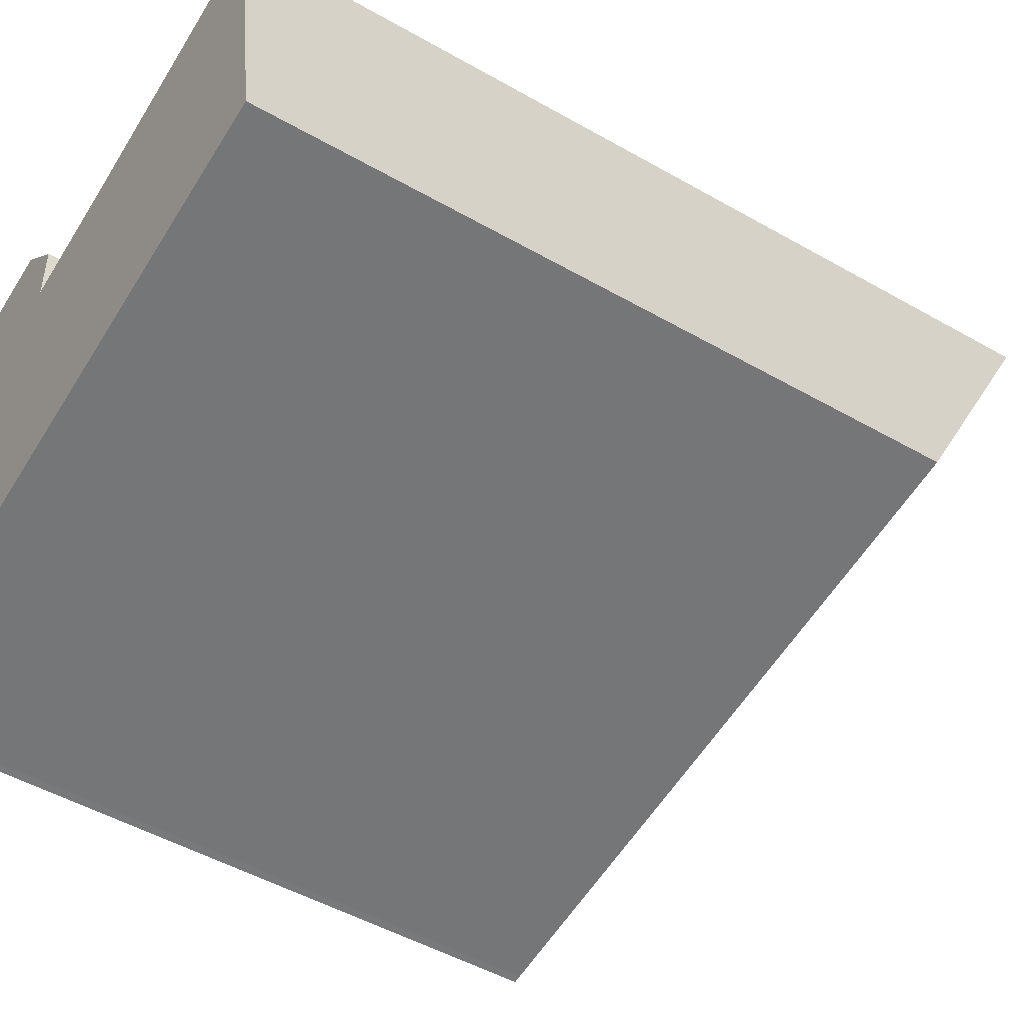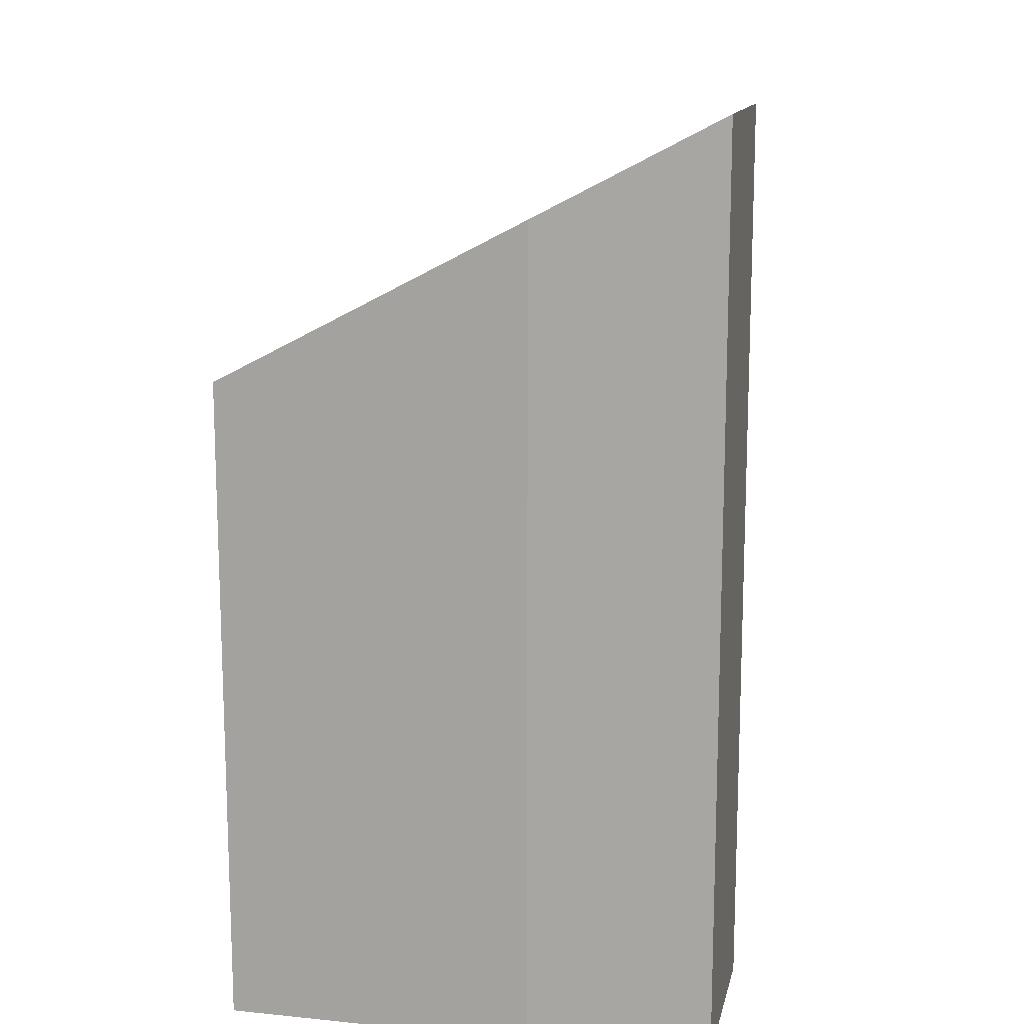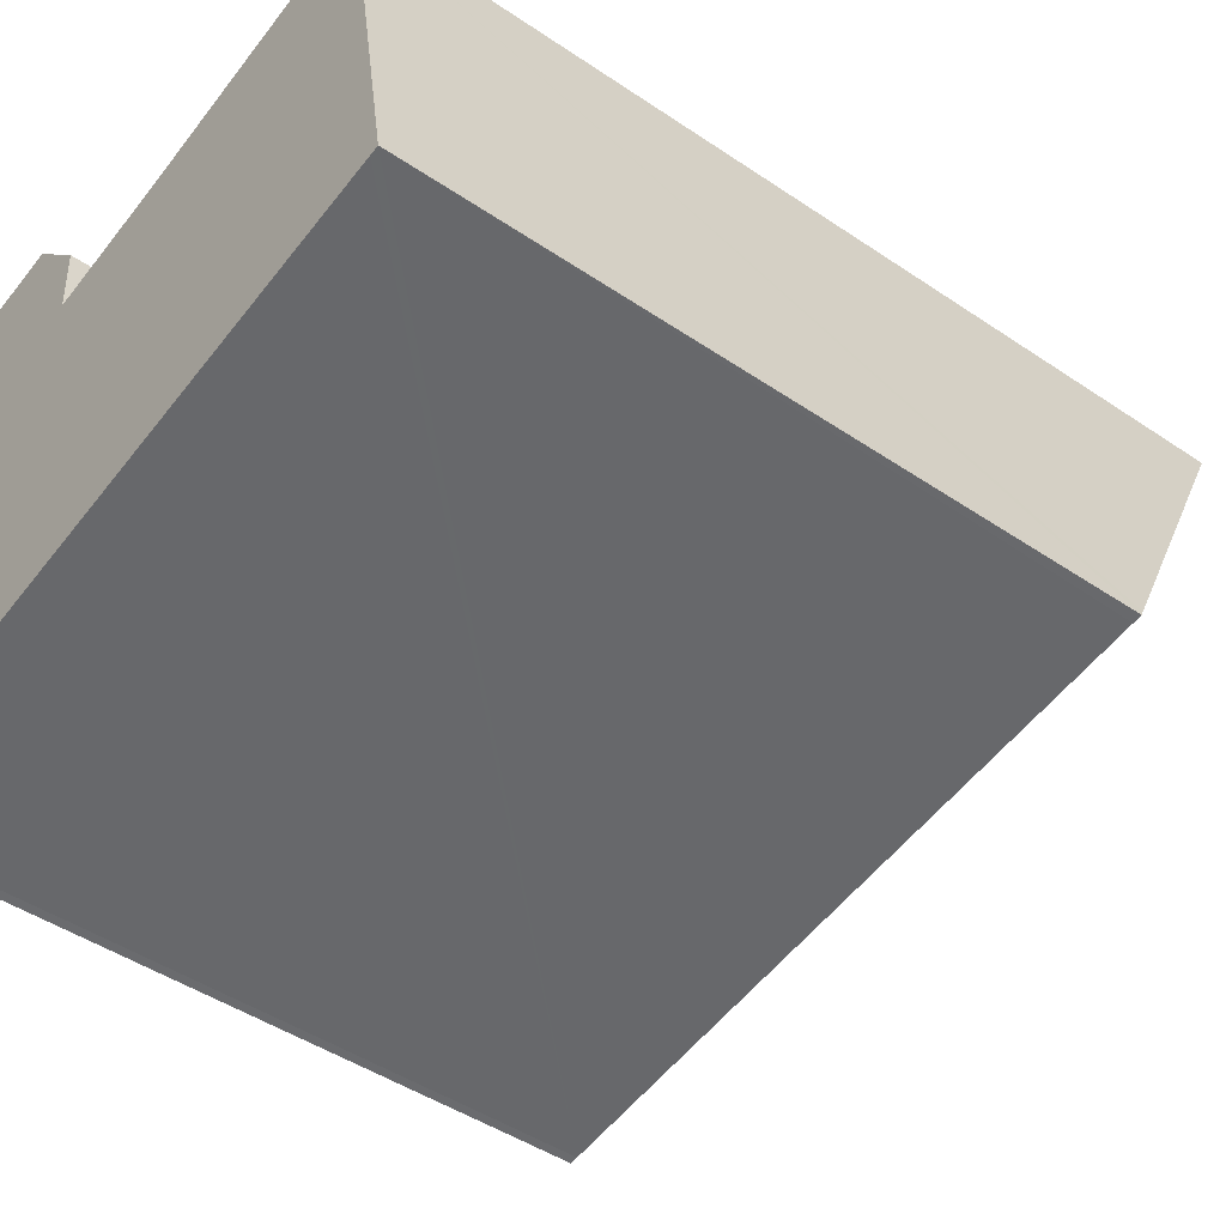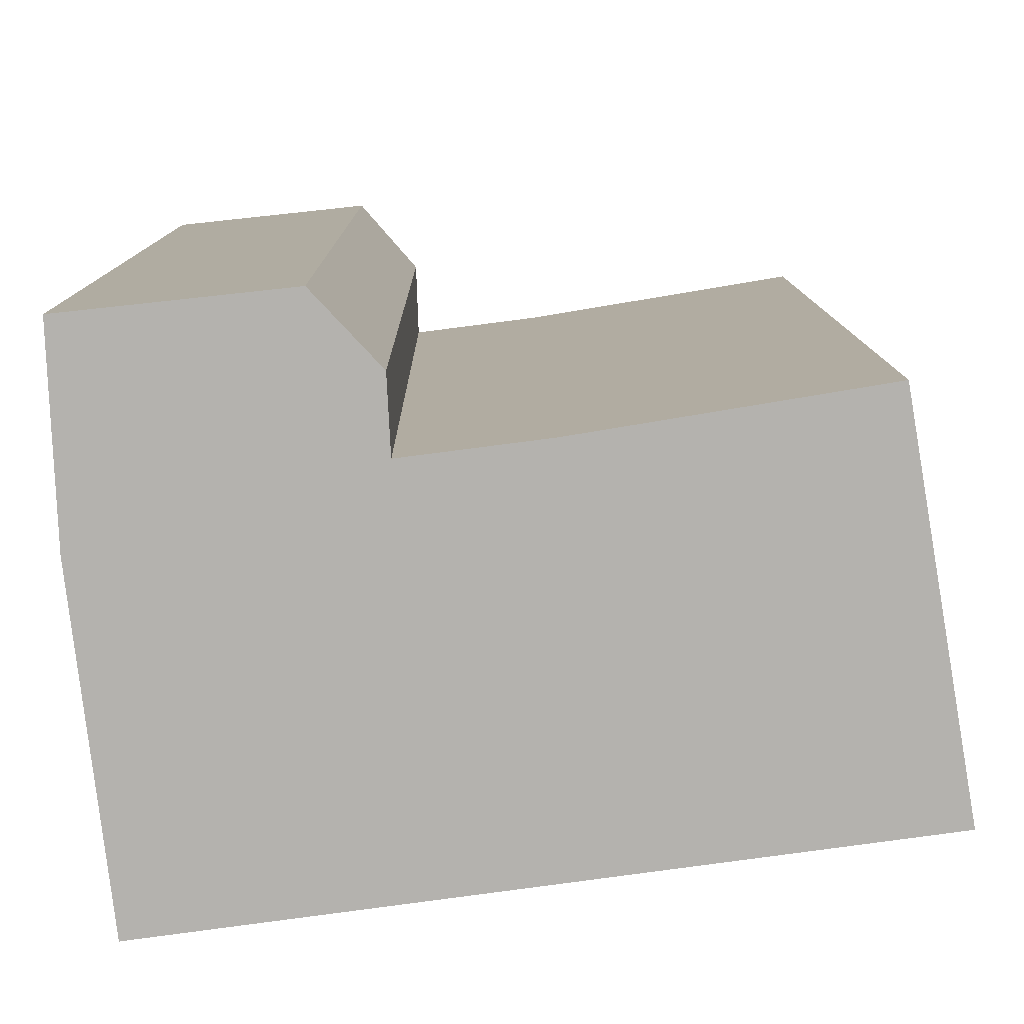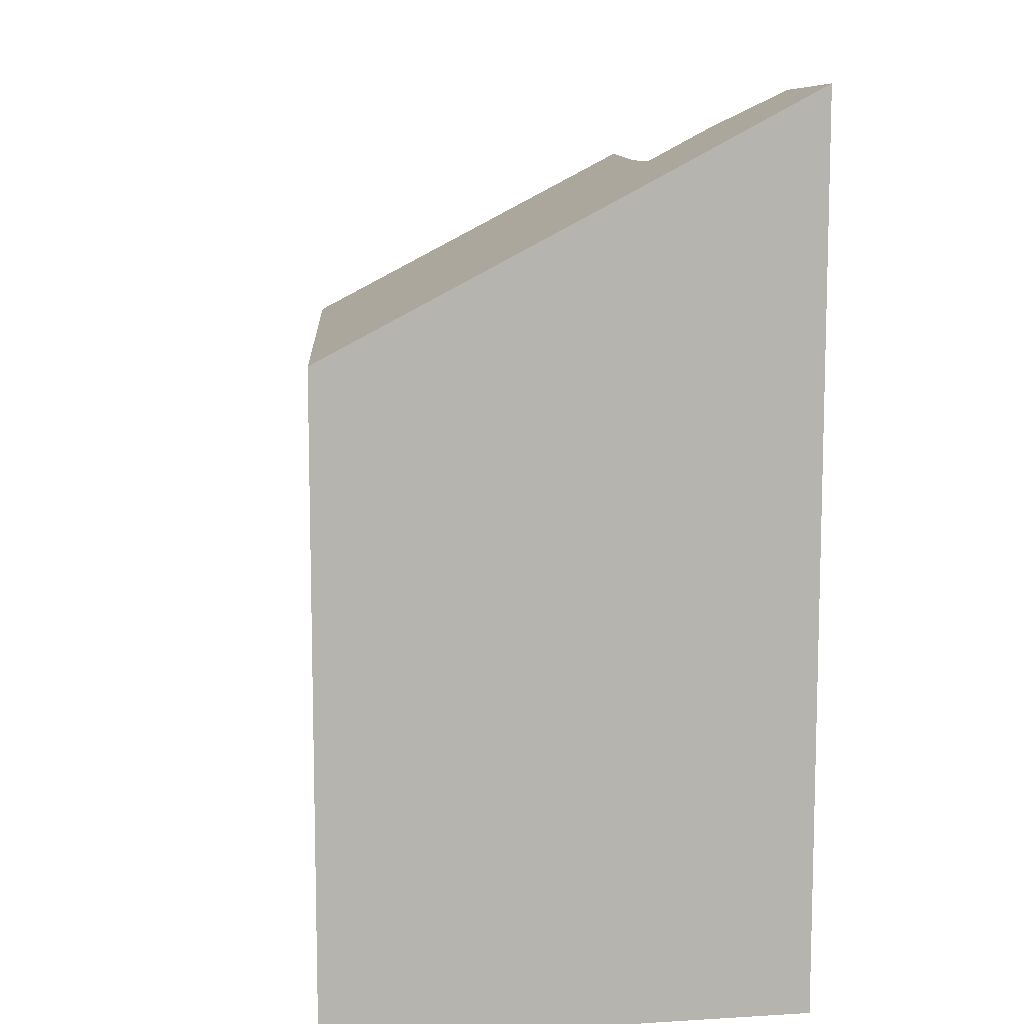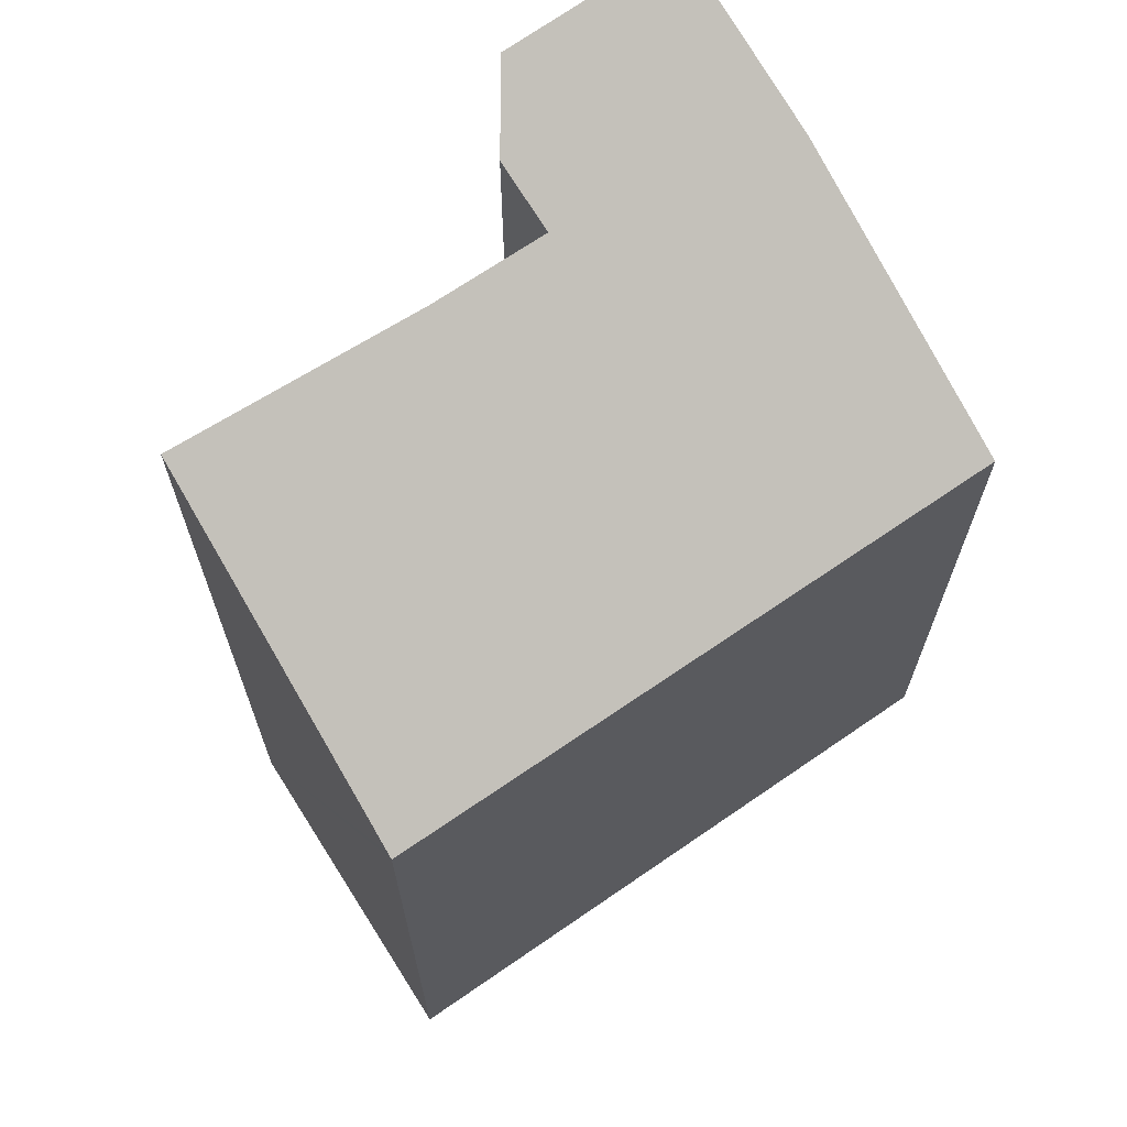
<metadata>
{"format":"obj","ext":"obj","renderer":"f3d","projection":"perspective","resolution":1024,"background":"white","views":[{"elev":-50.0,"azim":57.9,"up":"+Z"},{"elev":14.0,"azim":-84.0,"up":"+Y"},{"elev":-46.2,"azim":52.2,"up":"+Z"},{"elev":10.4,"azim":-0.6,"up":"+Z"},{"elev":9.8,"azim":-101.2,"up":"+Y"},{"elev":67.4,"azim":137.7,"up":"+Y"}]}
</metadata>
<code>
v  3.737 17.48 0.4
v  0.053 16.83 -1.32
v  0 17.53 1.073e-15
v  0.079 16.49 -1.962
v  0.142 15.68 -3.507
v  0.827 12.56 -9.367
v  0.979 12.56 -9.344
v  4.94 16.09 -2.091
v  13.37 12.56 -7.698
v  4.762 16.83 -0.694
v  4.876 16.76 -0.816
v  7.328 16.08 -1.786
v  12.37 16.16 -0.959
v  13.19 13.63 -5.676
v  13.52 12.63 -7.552
v  13.54 12.56 -7.675
v  0 0 0
v  0.053 8.083e-17 -1.32
v  0.079 1.201e-16 -1.962
v  0.142 2.147e-16 -3.507
v  0.827 5.736e-16 -9.367
v  3.737 -2.449e-17 0.4
v  4.94 1.28e-16 -2.091
v  7.328 1.094e-16 -1.786
v  12.37 5.872e-17 -0.959
v  4.876 4.997e-17 -0.816
v  4.762 4.25e-17 -0.694
v  13.19 3.476e-16 -5.676
v  13.54 4.7e-16 -7.675
v  13.52 4.624e-16 -7.552
v  13.37 4.714e-16 -7.698
v  0.979 5.722e-16 -9.344
g defaultobject
f 1 2 3
f 2 1 4
f 4 1 5
f 5 1 6
f 6 1 7
f 7 1 8
f 7 8 9
f 8 1 10
f 8 10 11
f 9 8 12
f 9 12 13
f 9 13 14
f 9 14 15
f 9 15 16
f 2 17 3
f 17 2 4
f 17 4 5
f 17 5 18
f 18 5 19
f 19 5 20
f 6 20 5
f 20 6 21
f 17 1 3
f 1 17 22
f 23 12 8
f 12 23 24
f 12 25 13
f 25 12 24
f 22 10 1
f 10 22 11
f 11 22 26
f 26 22 27
f 26 8 11
f 8 26 23
f 25 14 13
f 14 25 15
f 15 25 16
f 16 25 28
f 16 28 29
f 29 28 30
f 29 9 16
f 9 29 7
f 7 29 31
f 7 31 32
f 7 32 6
f 6 32 21
f 30 31 29
f 31 30 28
f 31 28 32
f 32 28 25
f 32 25 24
f 32 24 23
f 32 23 26
f 32 26 27
f 32 27 22
f 32 22 17
f 32 17 21
f 21 17 20
f 20 17 19
f 19 17 18

</code>
